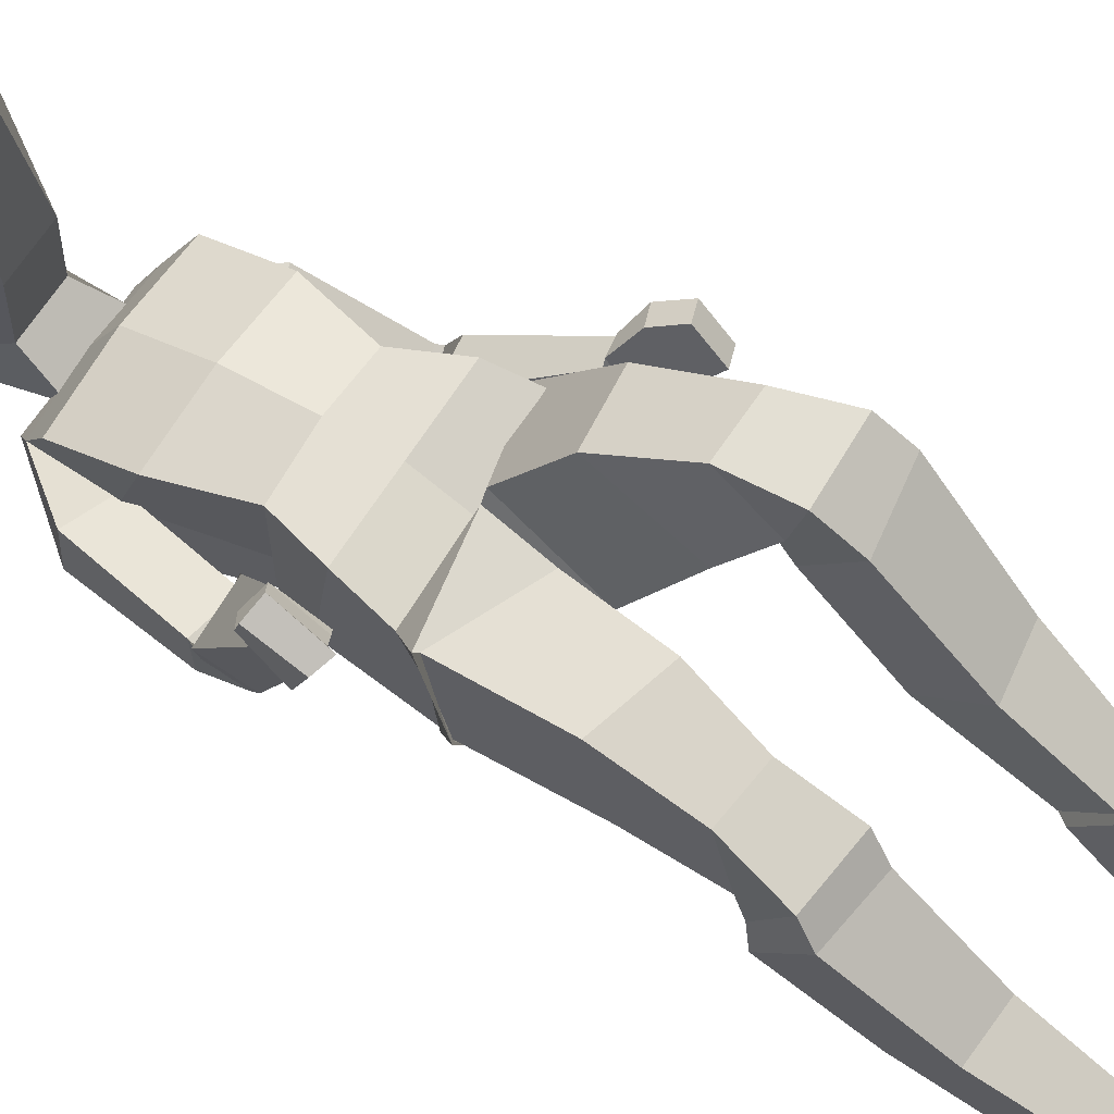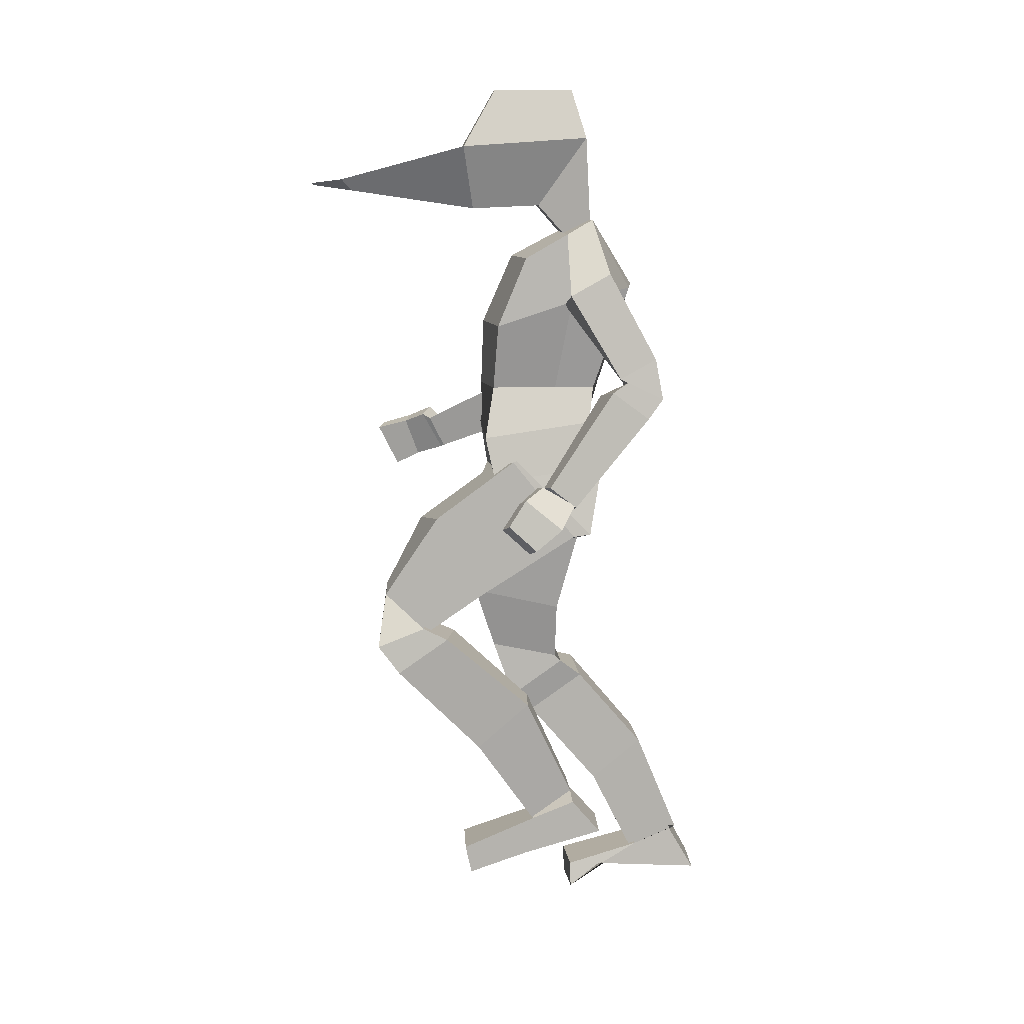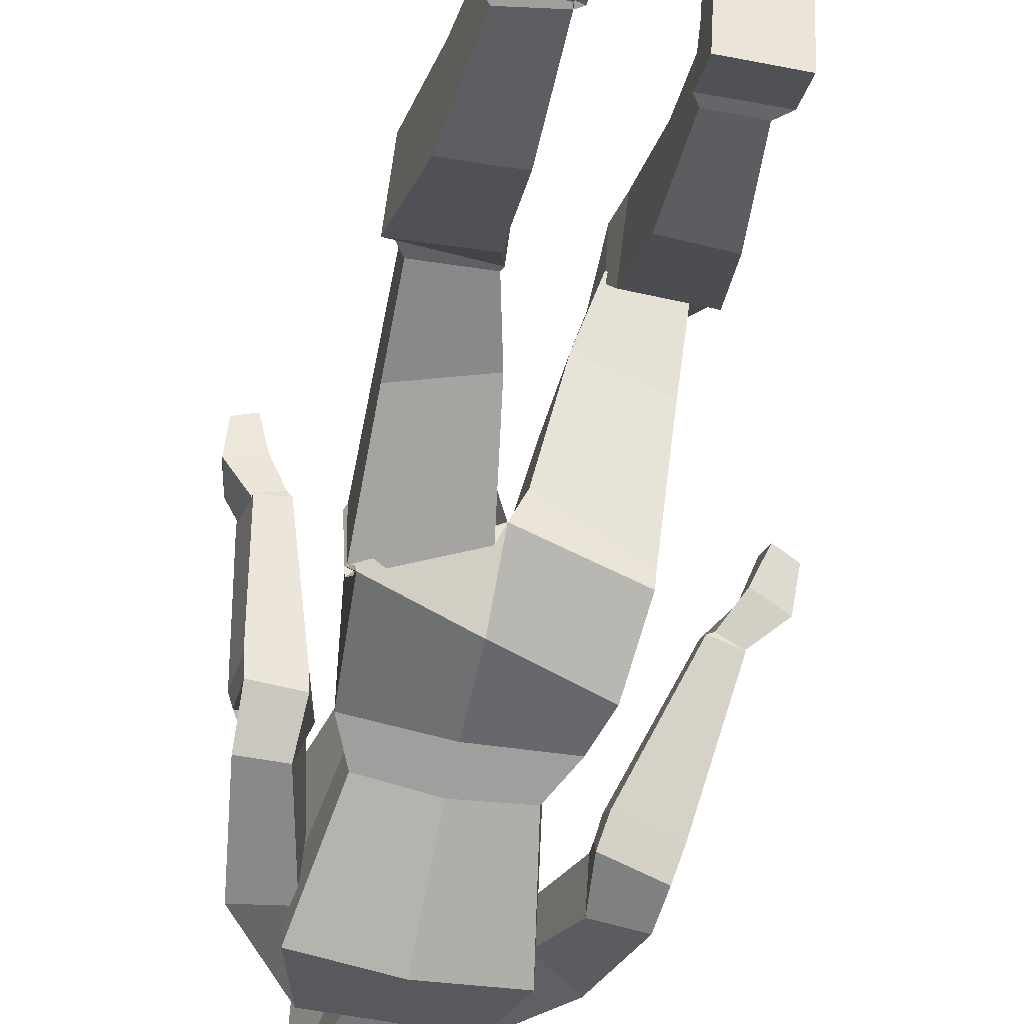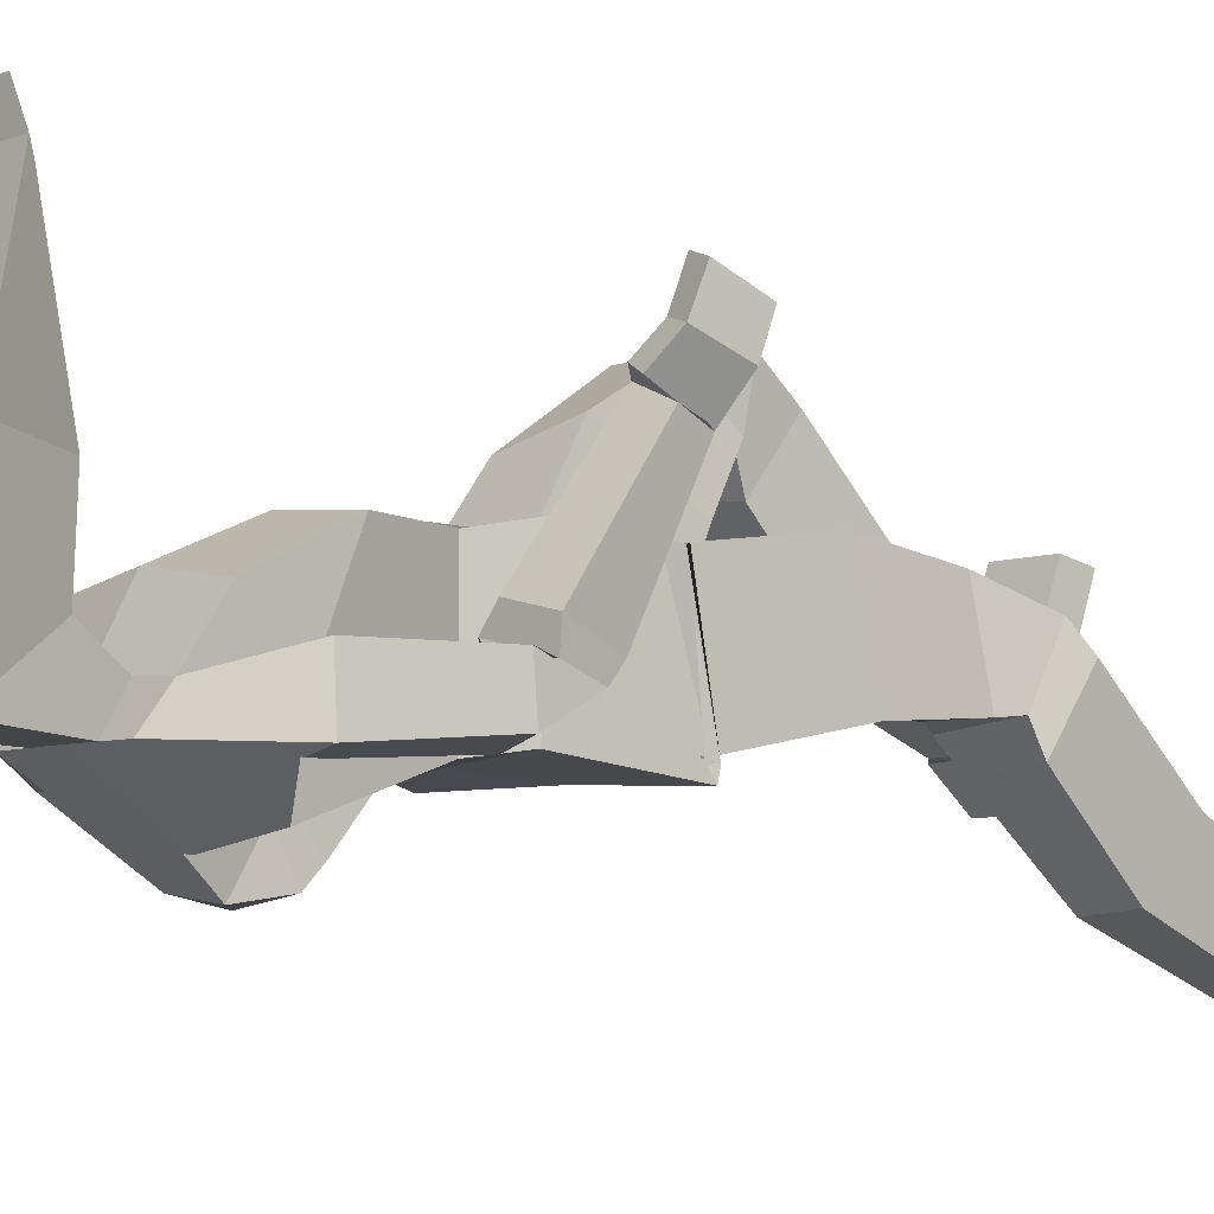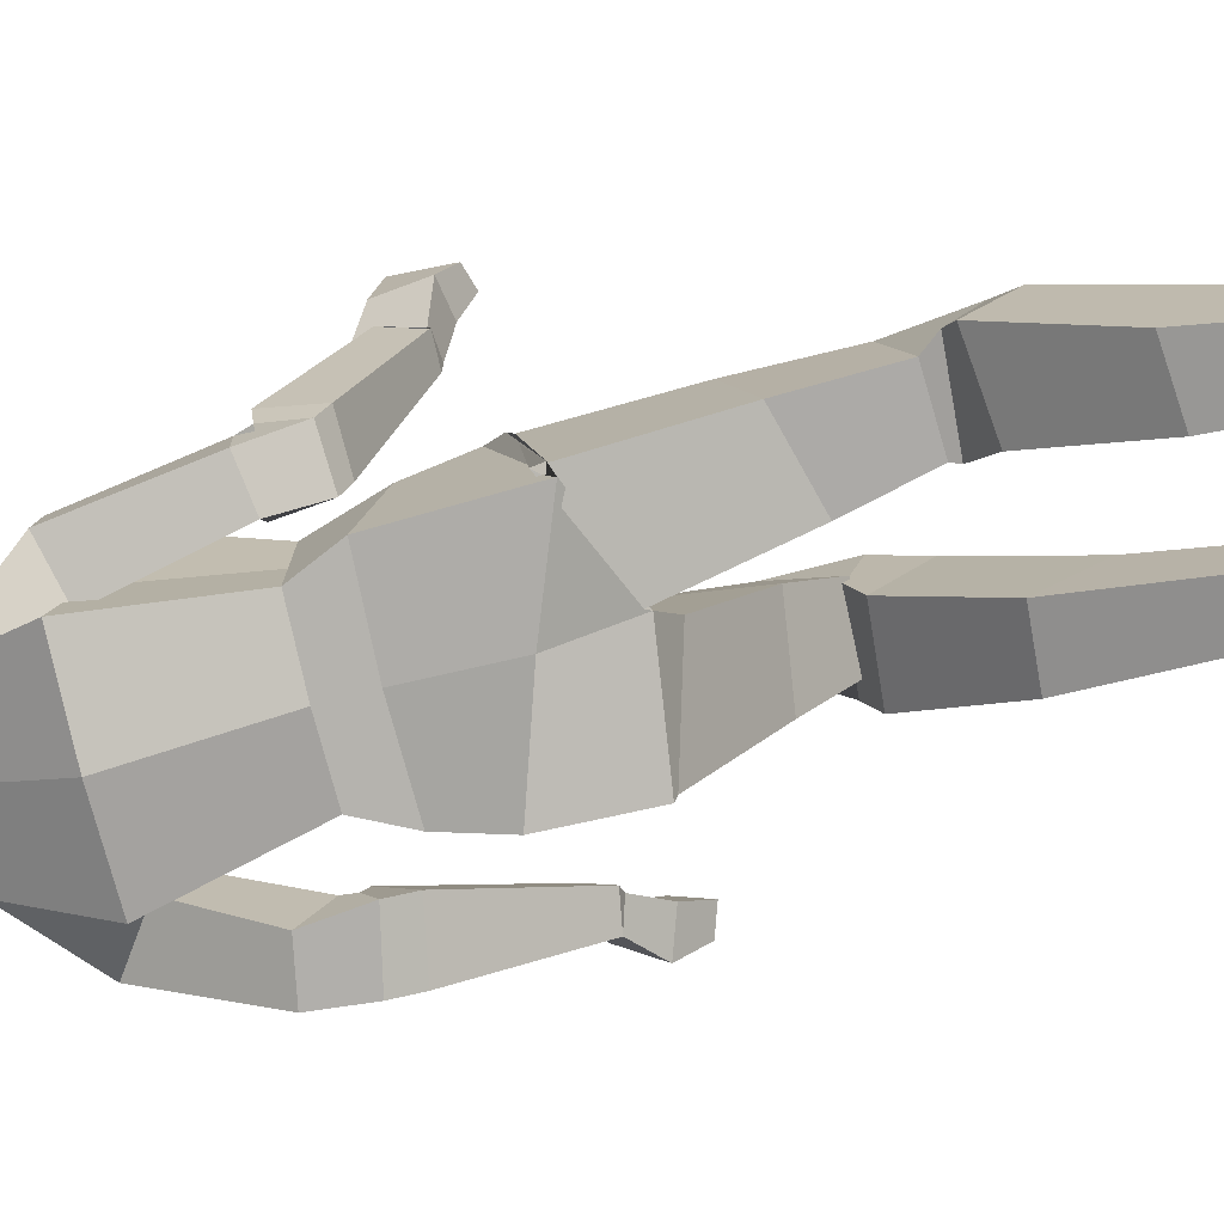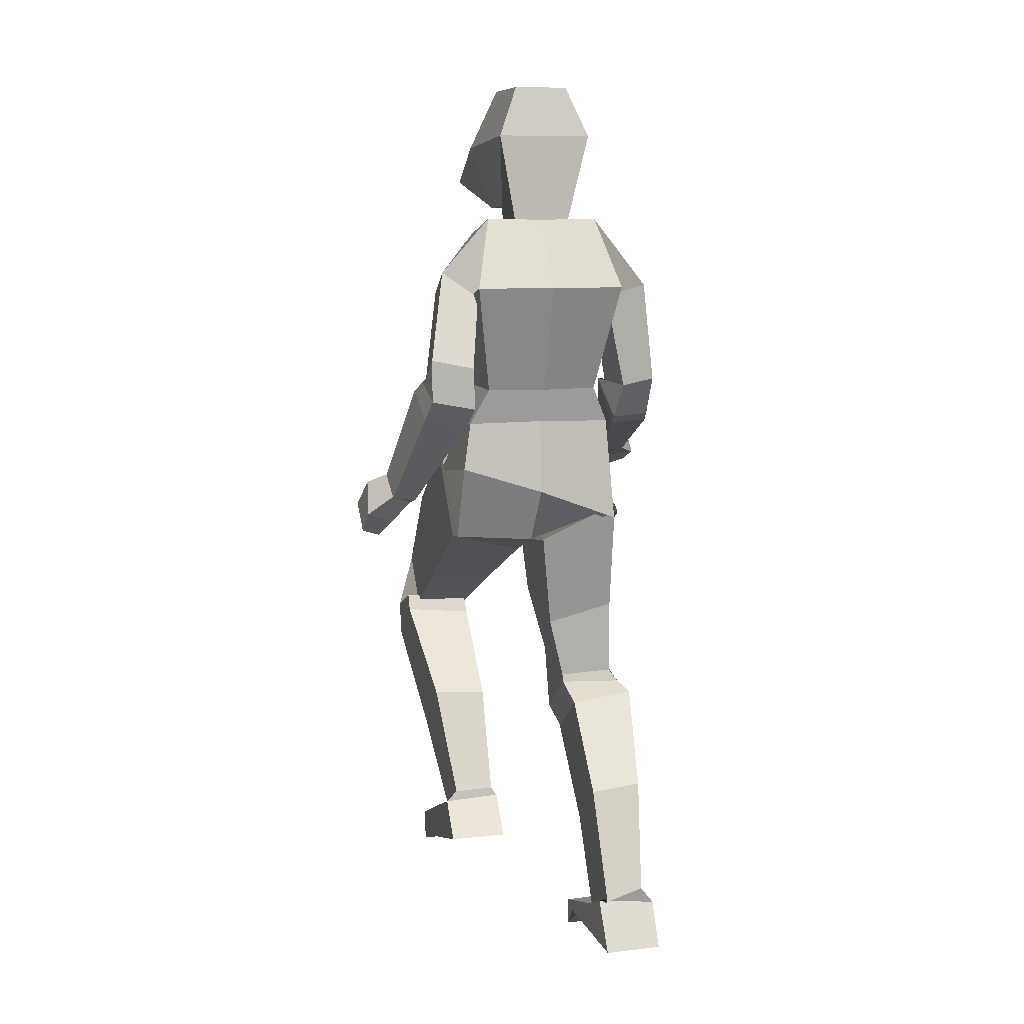
<metadata>
{"format":"obj","ext":"obj","renderer":"f3d","projection":"perspective","resolution":1024,"background":"white","views":[{"elev":65.4,"azim":-57.8,"up":"+Z"},{"elev":10.2,"azim":87.1,"up":"+Y"},{"elev":-60.7,"azim":-12.0,"up":"+Z"},{"elev":-5.7,"azim":-129.5,"up":"+Z"},{"elev":-77.6,"azim":-76.3,"up":"+Z"},{"elev":9.0,"azim":165.0,"up":"+Y"}]}
</metadata>
<code>
o hand_Cube.015
v 0.2531 1.024 0.2072
v 0.1936 1.112 0.1226
v 0.2526 0.9667 0.1444
v 0.1931 1.059 0.04658
v 0.2949 1.039 0.1937
v 0.2353 1.12 0.1127
v 0.2944 0.9811 0.1309
v 0.2349 1.077 0.03916
v 0.2355 1.081 0.1681
v 0.2295 1.008 0.09183
v 0.2912 1.03 0.07217
v 0.2772 1.096 0.1549
v -0.1782 1.752 0.2638
v -0.1815 2.03 0.2109
v -0.1782 1.759 0.106
v -0.1815 2.03 0.0278
v -0.06454 1.752 0.2638
v -0.06127 2.03 0.2109
v -0.06454 1.759 0.106
v -0.06127 2.03 0.0278
v -0.2277 1.898 0.2868
v -0.2277 1.917 -0.00442
v -0.01505 1.917 -0.00442
v -0.01505 1.898 0.2868
v -0.05597 1.821 0.5773
v -0.08642 1.795 0.5543
v -0.1564 1.795 0.5543
v -0.1868 1.821 0.5773
v -0.1092 1.812 0.6504
v -0.1149 1.807 0.6461
v -0.1279 1.807 0.6461
v -0.1336 1.812 0.6504
v -0.188 0.6427 0.2096
v -0.1229 0.9821 0.2252
v -0.188 0.6112 0.05301
v -0.1214 0.962 -0.005019
v -0.3076 0.6555 0.217
v -0.3009 1.064 0.2181
v -0.3076 0.617 0.05047
v -0.2995 1.044 -0.01227
v -0.1555 0.7922 0.2576
v -0.1555 0.7463 0.05084
v -0.304 0.7871 0.03892
v -0.3032 0.8365 0.2486
v -0.2054 0.06305 -0.16
v -0.1989 0.466 0.1113
v -0.2056 0.137 -0.2679
v -0.1989 0.5553 -0.01344
v -0.294 0.08117 -0.1443
v -0.3444 0.4857 0.1239
v -0.294 0.1572 -0.2532
v -0.3443 0.571 -0.000344
v -0.2023 0.2773 -0.05173
v -0.1998 0.3758 -0.1686
v -0.3153 0.385 -0.161
v -0.3192 0.2852 -0.04576
v -0.1853 0.5078 0.1616
v -0.1853 0.5966 0.03797
v -0.3309 0.5241 0.1702
v -0.3309 0.5866 0.05348
v -0.1917 -0.0172 0.008044
v -0.1932 0.04352 0.009156
v -0.1925 0.02974 -0.3128
v -0.1908 0.1356 -0.2512
v -0.3172 -0.01962 0.01646
v -0.3188 0.04389 0.0178
v -0.3184 0.0322 -0.3137
v -0.3188 0.1248 -0.2634
v -0.179 0.0466 -0.07136
v -0.1925 0.096 -0.1609
v -0.3184 0.01657 -0.1215
v -0.3188 0.093 -0.1638
v -0.3056 1.073 0.2141
v -0.2749 1.211 0.2403
v -0.3037 1.024 -0.0185
v -0.2749 1.248 -0.009444
v 0.09043 1.16 0.166
v 0.05978 1.212 0.2391
v 0.09228 0.9808 -0.01077
v 0.05978 1.249 -0.009155
v -0.1057 0.9557 0.04967
v -0.1076 1.252 -0.0223
v -0.1076 1.102 0.2406
v -0.1076 1.211 0.2405
v -0.2948 1.103 0.2223
v -0.2885 1.016 -0.04013
v 0.08134 1.144 -0.03711
v 0.0796 1.109 0.2161
v -0.1076 1.097 0.1911
v -0.1076 1.084 -0.03407
v -0.3728 1.206 0.369
v -0.3039 1.325 0.1423
v -0.3697 1.135 0.3333
v -0.3154 1.235 0.06978
v -0.4379 1.198 0.3403
v -0.4112 1.328 0.1189
v -0.4237 1.134 0.321
v -0.4029 1.237 0.07755
v -0.2891 1.341 0.1006
v -0.3095 1.252 0.03199
v -0.3968 1.257 0.04611
v -0.4018 1.325 0.07218
v -0.3011 1.333 0.07994
v -0.2641 1.54 0.07041
v -0.3152 1.332 -0.02077
v -0.2668 1.547 -0.03199
v -0.3921 1.351 0.08476
v -0.3561 1.571 0.08434
v -0.3944 1.346 -0.004028
v -0.3638 1.572 -0.02155
v -0.2398 1.329 0.2182
v -0.2825 1.638 0.1426
v -0.2398 1.329 -0.02142
v -0.24 1.726 -0.01763
v 0.01734 1.329 0.2182
v 0.06 1.638 0.1426
v 0.01734 1.329 -0.02143
v 0.01773 1.727 -0.01727
v -0.2874 1.48 0.2216
v -0.2825 1.569 -0.1004
v 0.06 1.569 -0.1005
v 0.05427 1.478 0.2083
v -0.1112 1.329 -0.04421
v -0.1113 1.724 -0.01648
v -0.1112 1.329 0.2434
v -0.1111 1.638 0.1683
v -0.1172 1.48 0.2375
v -0.1111 1.569 -0.1232
v -0.2398 1.329 0.07028
v -0.263 1.692 0.0437
v 0.01734 1.329 0.07021
v 0.04063 1.693 0.04393
v 0.05893 1.535 0.03333
v -0.2762 1.54 0.04781
v -0.111 1.697 0.0548
v 0.1867 1.111 0.1066
v 0.09902 1.317 -0.03243
v 0.1828 1.064 0.04538
v 0.09374 1.255 -0.1149
v 0.2415 1.12 0.09624
v 0.2022 1.334 -0.05168
v 0.2376 1.073 0.03566
v 0.1969 1.273 -0.1351
v 0.08795 1.324 -0.0875
v 0.08293 1.297 -0.1517
v 0.1861 1.317 -0.1692
v 0.1912 1.357 -0.08698
v 0.08637 1.346 -0.08538
v 0.04867 1.528 0.05006
v 0.09006 1.392 -0.1662
v 0.04954 1.545 -0.04507
v 0.1791 1.364 -0.07101
v 0.1311 1.553 0.04076
v 0.1828 1.41 -0.1518
v 0.135 1.604 -0.04934
v -0.01848 0.8456 0.4788
v -0.08363 1.109 0.2387
v -0.01848 0.7389 0.3916
v -0.08363 0.9253 0.09363
v 0.1011 0.8417 0.4806
v 0.09467 1.158 0.1746
v 0.1011 0.7395 0.3918
v 0.09467 0.9763 0.02907
v -0.05106 1.002 0.3942
v -0.05106 0.816 0.2852
v 0.09789 0.8365 0.2495
v 0.09789 1.024 0.3569
v -0.002046 0.2688 0.1276
v -0.007598 0.6362 0.4353
v -0.000868 0.341 0.03639
v -0.007597 0.7259 0.3165
v 0.08628 0.2714 0.1278
v 0.1379 0.6556 0.4503
v 0.08746 0.3393 0.03412
v 0.1379 0.7366 0.3351
v -0.004233 0.4463 0.24
v -0.004233 0.5579 0.1345
v 0.1127 0.5653 0.1408
v 0.1127 0.4612 0.2591
v -0.01622 0.7154 0.4964
v -0.01622 0.752 0.3805
v 0.1293 0.7188 0.4991
v 0.1293 0.7617 0.3909
v -0.01326 0.1431 0.2786
v -0.01326 0.2065 0.2925
v -0.01326 0.2433 -0.03646
v -0.01326 0.3224 0.03423
v 0.1123 0.1431 0.2786
v 0.1123 0.2065 0.2925
v 0.1123 0.2418 -0.03591
v 0.1123 0.3172 0.02938
v -0.01326 0.1895 0.1435
v -0.01326 0.2639 0.125
v 0.1123 0.1898 0.144
v 0.1123 0.2774 0.1279
v -0.2515 1.709 0.01304
v -0.04685 1.725 -0.01705
v -0.1756 1.725 -0.01705
v 0.02904 1.709 0.01309
v -0.03537 1.694 0.04895
v -0.1871 1.694 0.04894
v -0.1815 1.71 0.01583
v -0.0411 1.71 0.01598
v -0.4286 1.175 0.5028
v -0.3782 1.216 0.3875
v -0.4335 1.08 0.4552
v -0.3786 1.131 0.3399
v -0.4715 1.183 0.4889
v -0.4211 1.23 0.3684
v -0.4722 1.092 0.4511
v -0.425 1.138 0.3169
v -0.4157 1.194 0.4324
v -0.4122 1.11 0.4007
v -0.4737 1.119 0.3812
v -0.4593 1.204 0.4197
v -0.1214 1.759 0.106
v -0.1214 2.03 0.0278
v -0.1214 1.752 0.2638
v -0.1214 2.03 0.2109
v -0.1214 1.898 0.2868
v -0.1214 1.917 -0.00442
v -0.1214 1.795 0.5543
v -0.1214 1.821 0.5773
v -0.1214 1.807 0.6461
v -0.1214 1.812 0.6504
f 9 2 4 10
f 10 4 8 11
f 11 8 6 12
f 12 6 2 9
f 3 7 5 1
f 6 140 136 2
f 5 12 9 1
f 7 11 12 5
f 3 10 11 7
f 1 9 10 3
f 21 14 16 22
f 221 217 20 23
f 23 20 18 24
f 220 219 14 21
f 216 19 17 218
f 217 16 14 219
f 17 24 25 26
f 19 23 24 17
f 13 21 22 15
f 28 27 31 32
f 223 28 32 225 29 25
f 21 13 27 28
f 222 26 30 224 31 27
f 220 21 28 223 25 24
f 26 25 29 30
f 225 32 31 224 30 29
f 41 42 36 34
f 42 43 40 36
f 43 44 38 40
f 44 41 34 38
f 48 58 57 46
f 157 83 81 159
f 37 33 41 44
f 39 37 44 43
f 35 39 43 42
f 33 35 42 41
f 53 54 48 46
f 54 55 52 48
f 55 56 50 52
f 56 53 46 50
f 51 47 64 68
f 50 59 60 52
f 49 45 53 56
f 51 49 56 55
f 47 51 55 54
f 45 47 54 53
f 46 57 59 50
f 52 60 58 48
f 39 35 58 60
f 37 39 60 59
f 33 37 59 57
f 35 33 57 58
f 69 63 64 70
f 63 67 68 64
f 71 65 66 72
f 65 61 62 66
f 69 61 65 71
f 72 66 62 70
f 49 51 68 72
f 63 69 71 67
f 67 71 72 68
f 61 69 70 62
f 45 49 70 72
f 47 45 70 64
f 85 74 76 86
f 90 82 80 87
f 87 80 78 88
f 89 84 74 85
f 34 36 81 83
f 38 73 75 40
f 88 78 84 89
f 86 76 82 90
f 75 86 90 81
f 77 88 89 83
f 83 89 85 73
f 79 87 88 77
f 81 90 87 79
f 73 85 86 75
f 91 93 94 92
f 93 97 98 94
f 97 95 96 98
f 95 91 92 96
f 96 102 101 98
f 94 100 99 92
f 92 99 102 96
f 98 101 100 94
f 103 105 106 104
f 105 109 110 106
f 109 107 108 110
f 107 103 104 108
f 102 99 103 107
f 101 102 107 109
f 100 101 109 105
f 99 100 105 103
f 128 124 197 118 121
f 133 132 116 122
f 127 126 112 119
f 135 201 130 112 126
f 125 127 119 111
f 131 133 122 115
f 123 128 121 117
f 129 134 120 113
f 113 120 128 123
f 115 122 127 125
f 132 200 135 126 116
f 78 80 117 115
f 122 116 126 127
f 120 114 198 124 128
f 84 78 115 125 111 74
f 111 119 134 129
f 117 121 133 131
f 23 19 200 197
f 74 111 113 76
f 119 112 130 134
f 136 137 139 138
f 138 139 143 142
f 142 143 141 140
f 140 141 137 136
f 8 142 140 6
f 141 143 146 147
f 139 137 144 145
f 137 141 147 144
f 143 139 145 146
f 148 149 151 150
f 150 151 155 154
f 154 155 153 152
f 152 153 149 148
f 121 151 149 133
f 144 148 150 145
f 147 152 148 144
f 146 154 152 147
f 145 150 154 146
f 118 155 151 121
f 132 153 155 118 199
f 133 149 153 132
f 104 134 130 108
f 110 108 130 196 114
f 106 120 134 104
f 106 110 114 120
f 82 76 113 123 117 80
f 164 157 159 165
f 165 159 163 166
f 166 163 161 167
f 167 161 157 164
f 171 169 180 181
f 34 83 73 38
f 160 167 164 156
f 162 166 167 160
f 158 165 166 162
f 156 164 165 158
f 176 169 171 177
f 177 171 175 178
f 178 175 173 179
f 179 173 169 176
f 172 168 193 195
f 173 175 183 182
f 172 179 176 168
f 174 178 179 172
f 170 177 178 174
f 168 176 177 170
f 169 173 182 180
f 175 171 181 183
f 160 182 183 162
f 162 183 181 158
f 156 180 182 160
f 158 181 180 156
f 192 193 187 186
f 186 187 191 190
f 194 195 189 188
f 188 189 185 184
f 192 194 188 184
f 195 193 185 189
f 172 195 191 174
f 186 190 194 192
f 190 191 195 194
f 184 185 193 192
f 170 187 193 168
f 174 191 187 170
f 83 157 161 77
f 77 161 163 79
f 79 163 159 81
f 40 75 81 36
f 15 22 198 202 201
f 19 216 15 201 135 200
f 196 130 201 202 198 114
f 23 197 124 198 22 221
f 203 200 132 199 118 197
f 212 213 207 205
f 213 214 211 207
f 214 215 209 211
f 215 212 205 209
f 206 204 208 210
f 208 204 212 215
f 210 208 215 214
f 206 210 214 213
f 204 206 213 212
f 2 136 138 4
f 4 138 142 8
f 91 95 209 205
f 95 97 211 209
f 97 93 207 211
f 93 91 205 207
f 20 217 219 18
f 15 216 218 13
f 24 18 219 220
f 22 16 217 221
f 218 17 26 222 27 13

</code>
